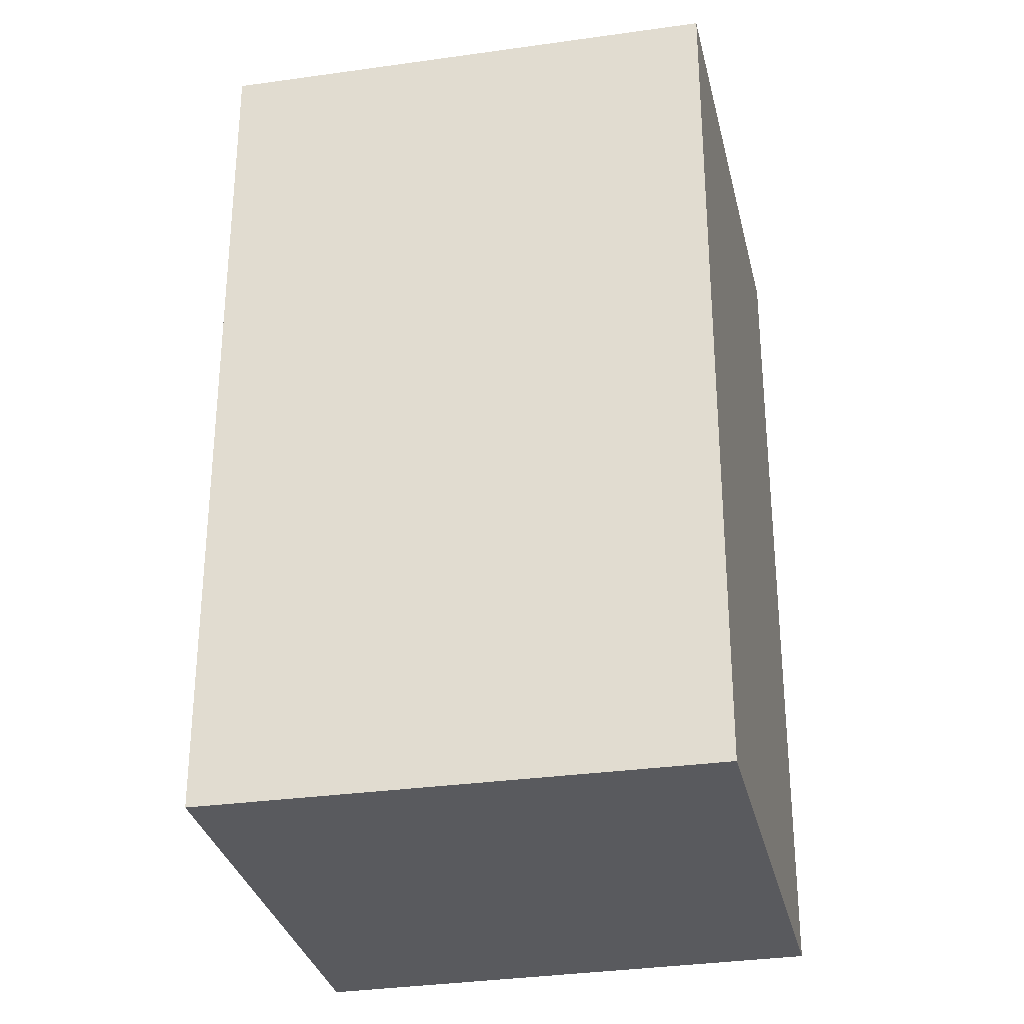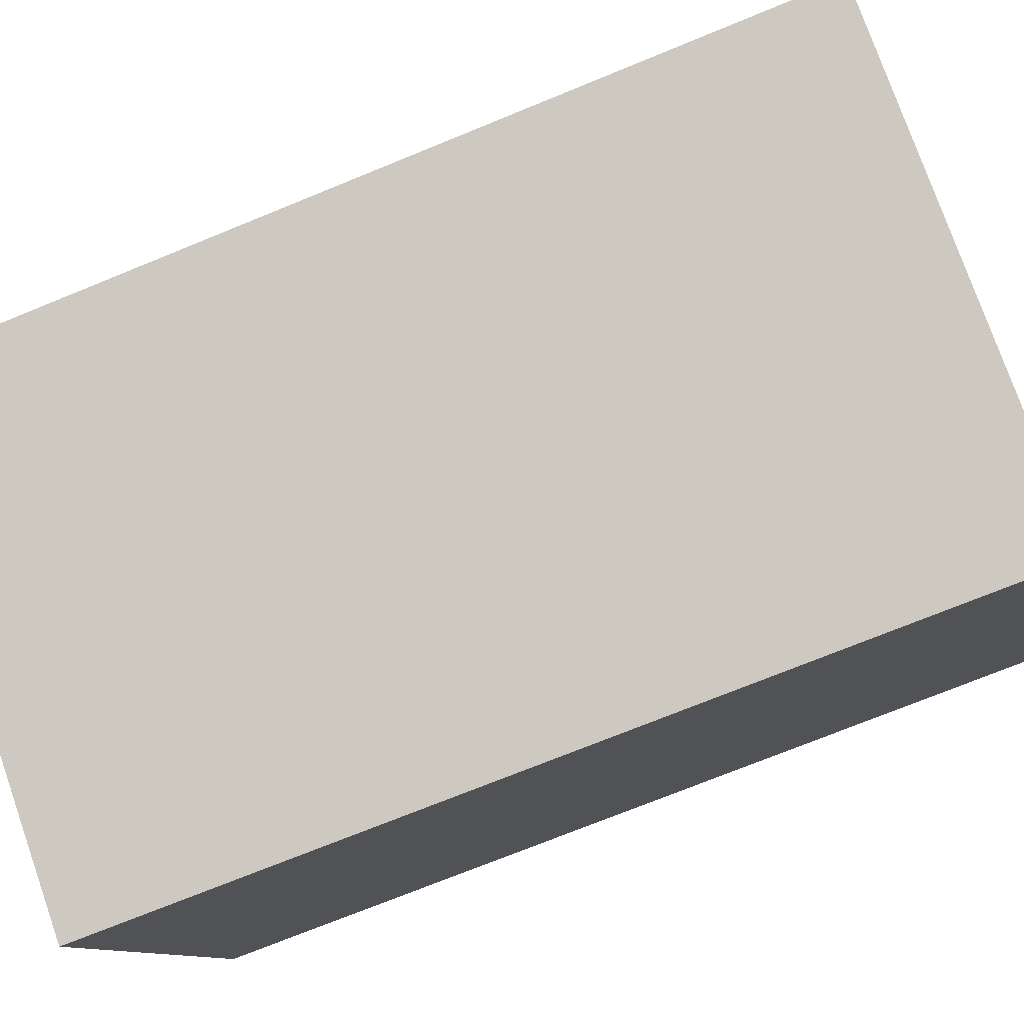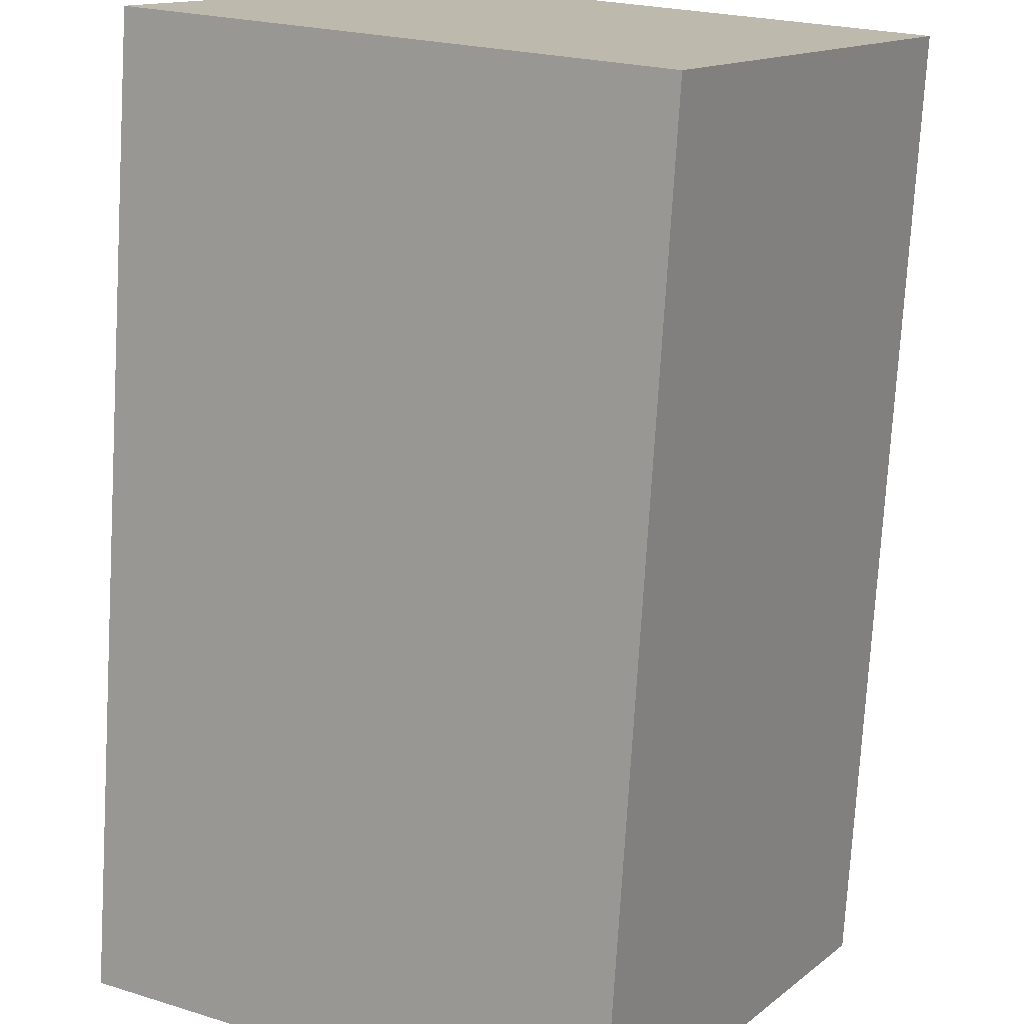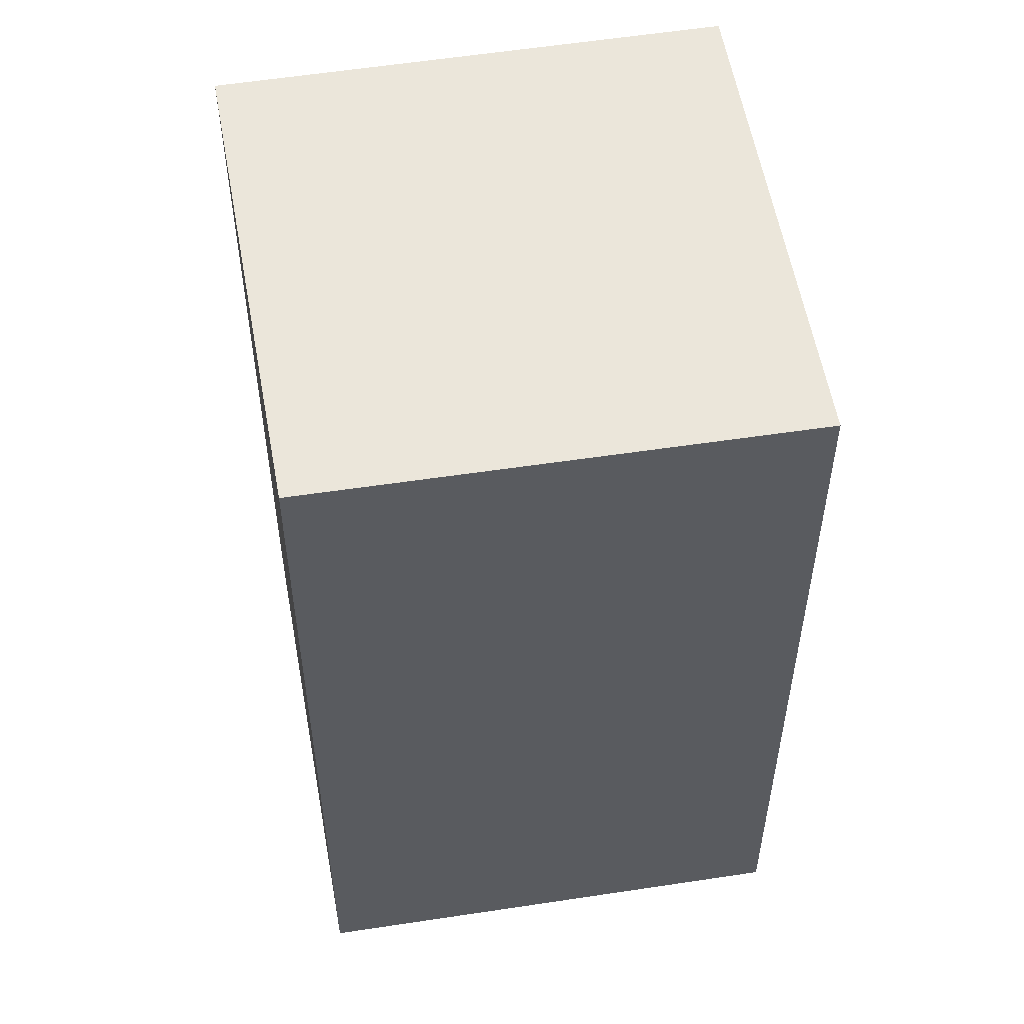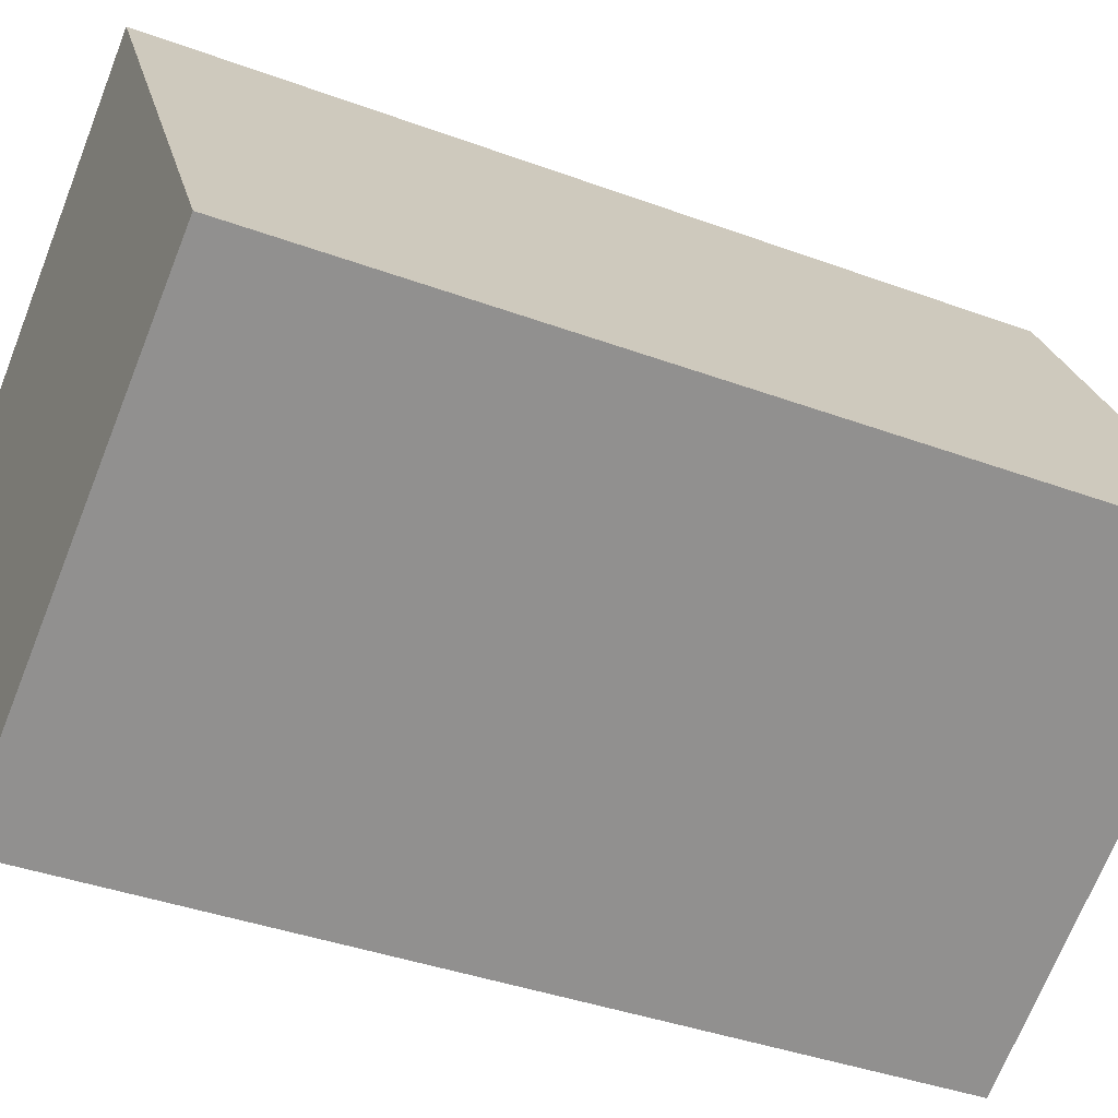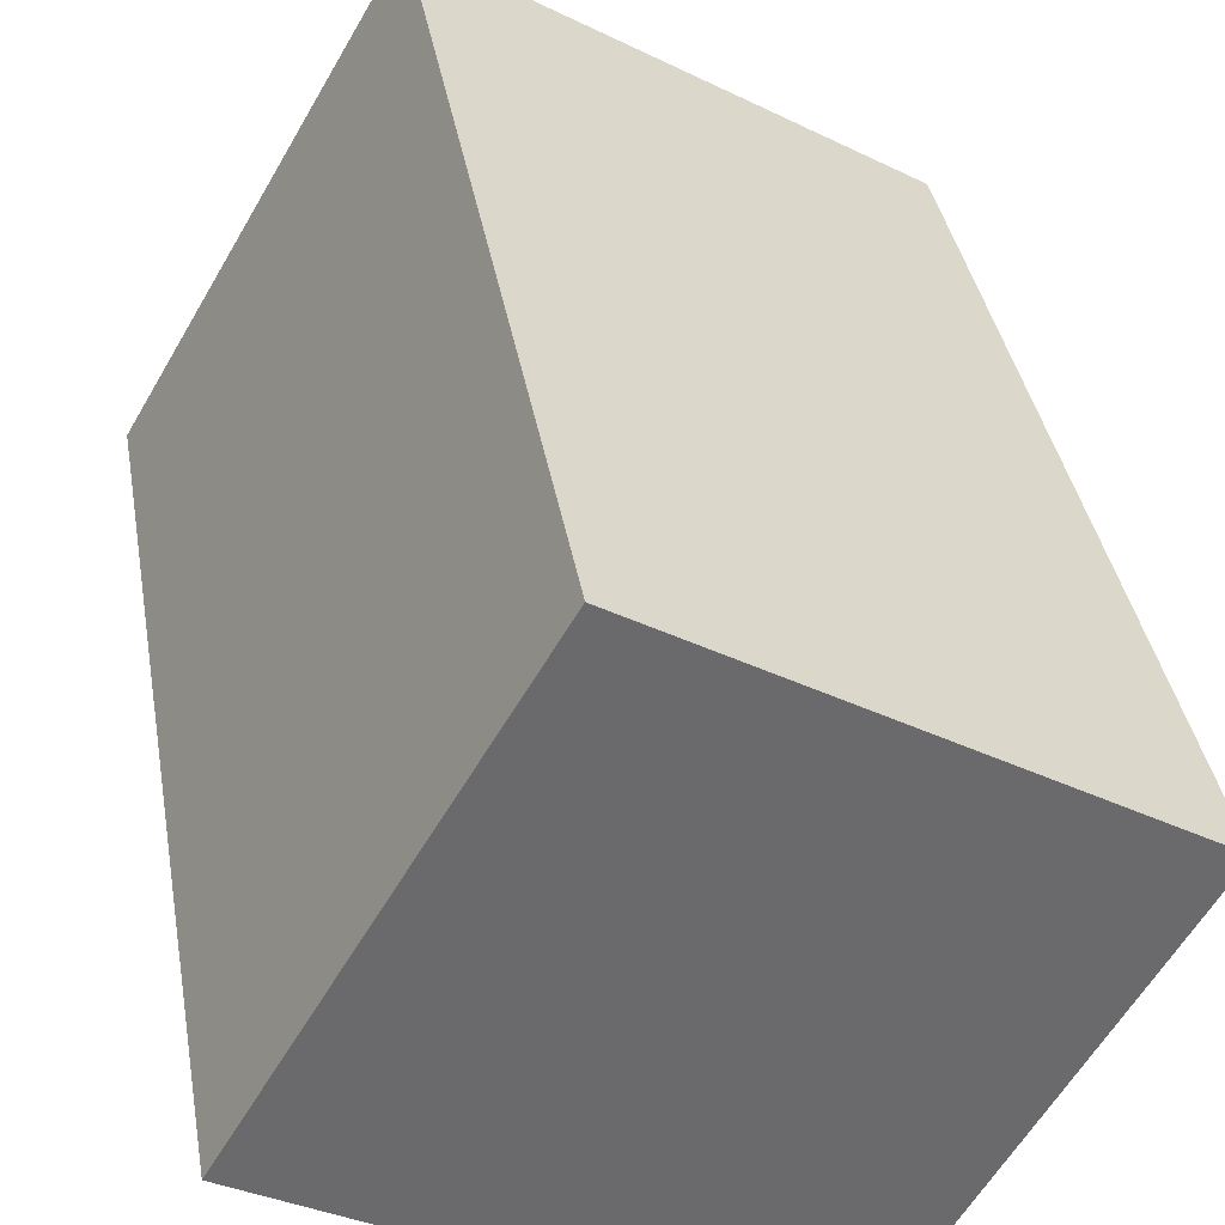
<metadata>
{"format":"obj","ext":"obj","renderer":"f3d","projection":"perspective","resolution":1024,"background":"white","views":[{"elev":-31.2,"azim":42.3,"up":"+Y"},{"elev":-72.4,"azim":-67.7,"up":"+Z"},{"elev":-75.2,"azim":-3.4,"up":"+Z"},{"elev":54.7,"azim":110.5,"up":"+Y"},{"elev":-38.2,"azim":-115.2,"up":"+Z"},{"elev":37.3,"azim":-9.7,"up":"+Z"}]}
</metadata>
<code>
v  0 12.22 7.485e-16
v  9.694 12.22 2.497
v  6.251 12.22 -3.558
v  3.576 12.22 6.162
v  9.694 -1.529e-16 2.497
v  6.251 2.179e-16 -3.558
v  0 0 0
v  3.576 -3.773e-16 6.162
g defaultobject
f 1 2 3
f 2 1 4
f 5 3 2
f 3 5 6
f 6 1 3
f 1 6 7
f 7 4 1
f 4 7 8
f 8 2 4
f 2 8 5
f 5 7 6
f 7 5 8

</code>
